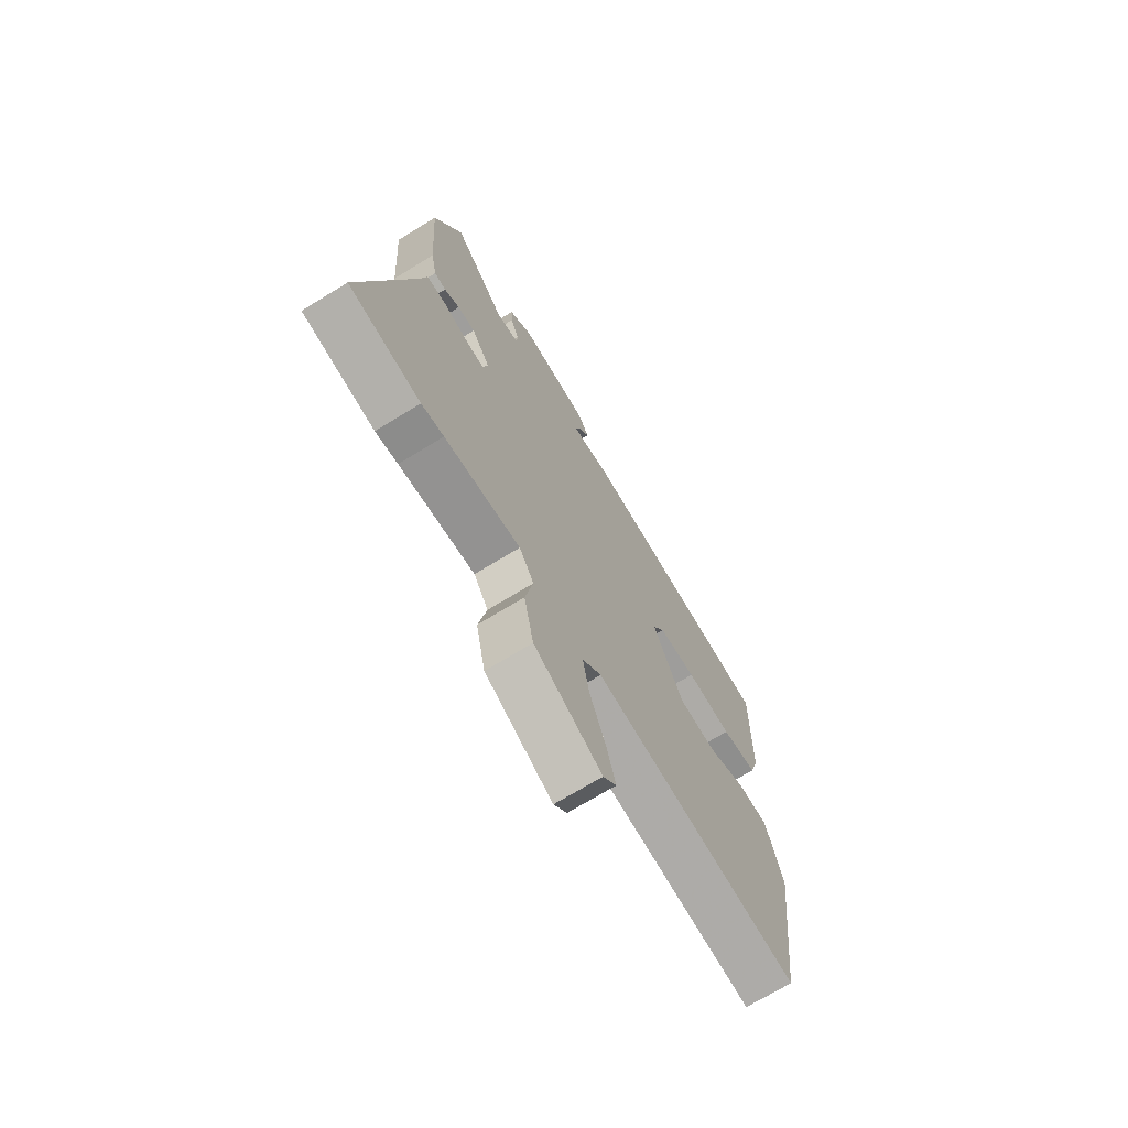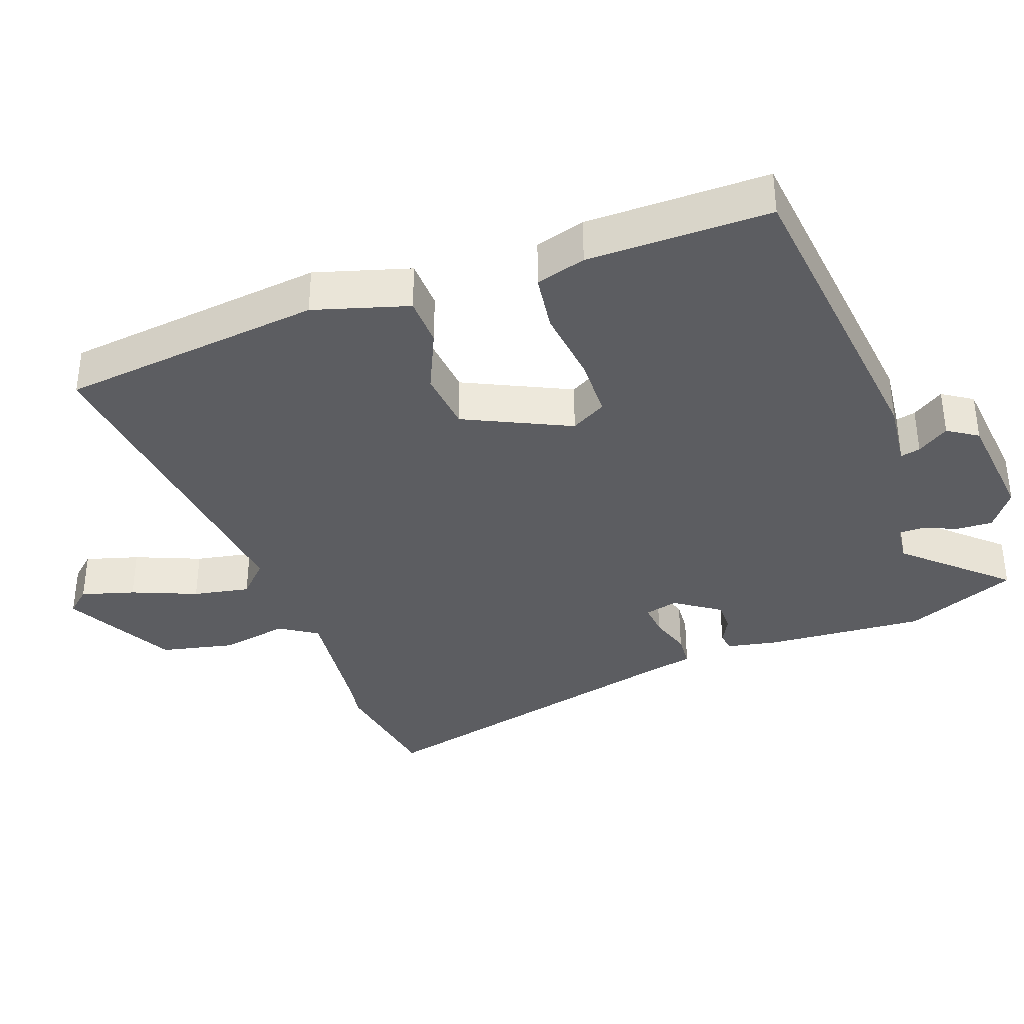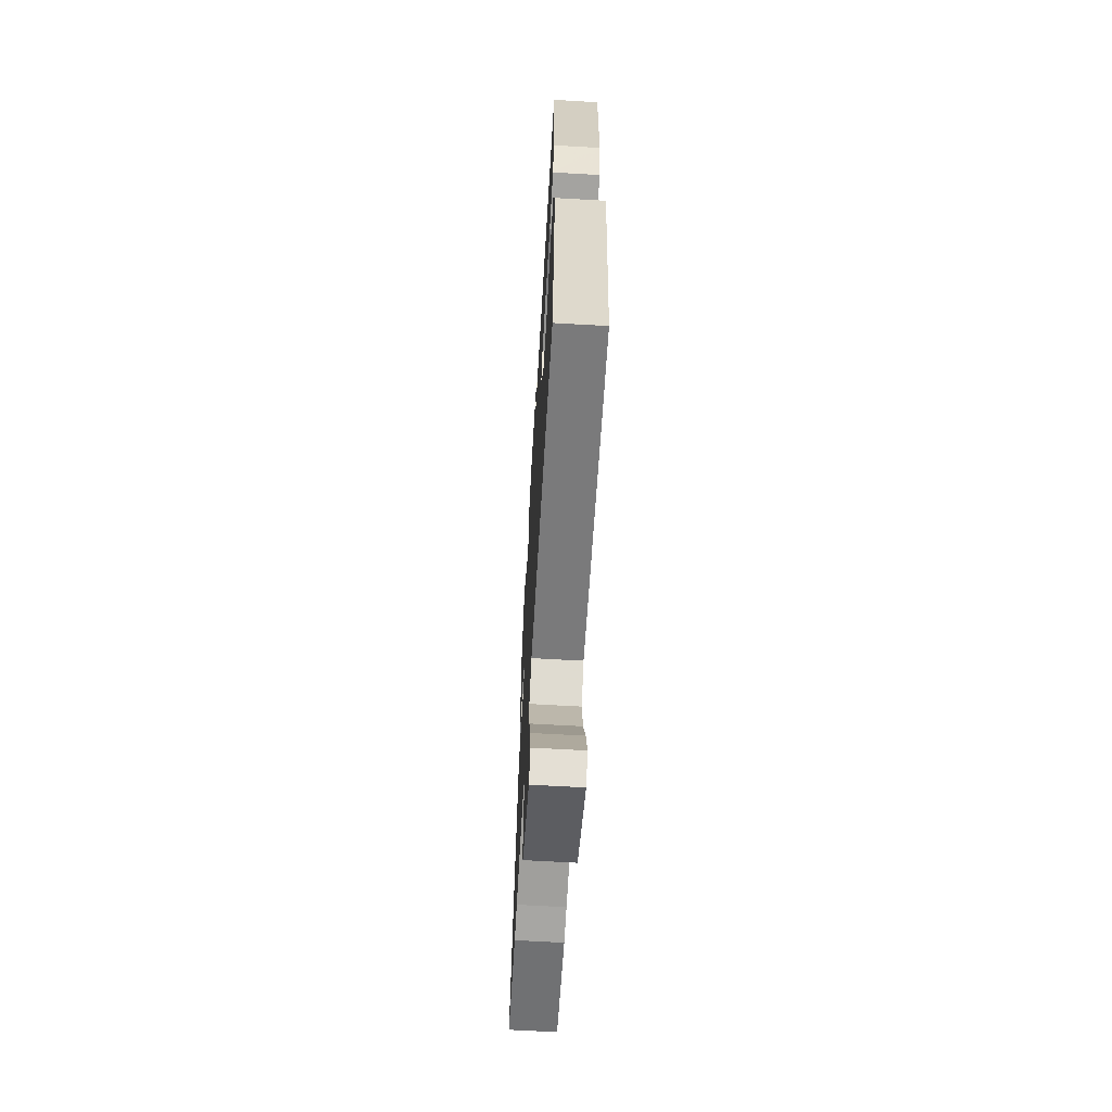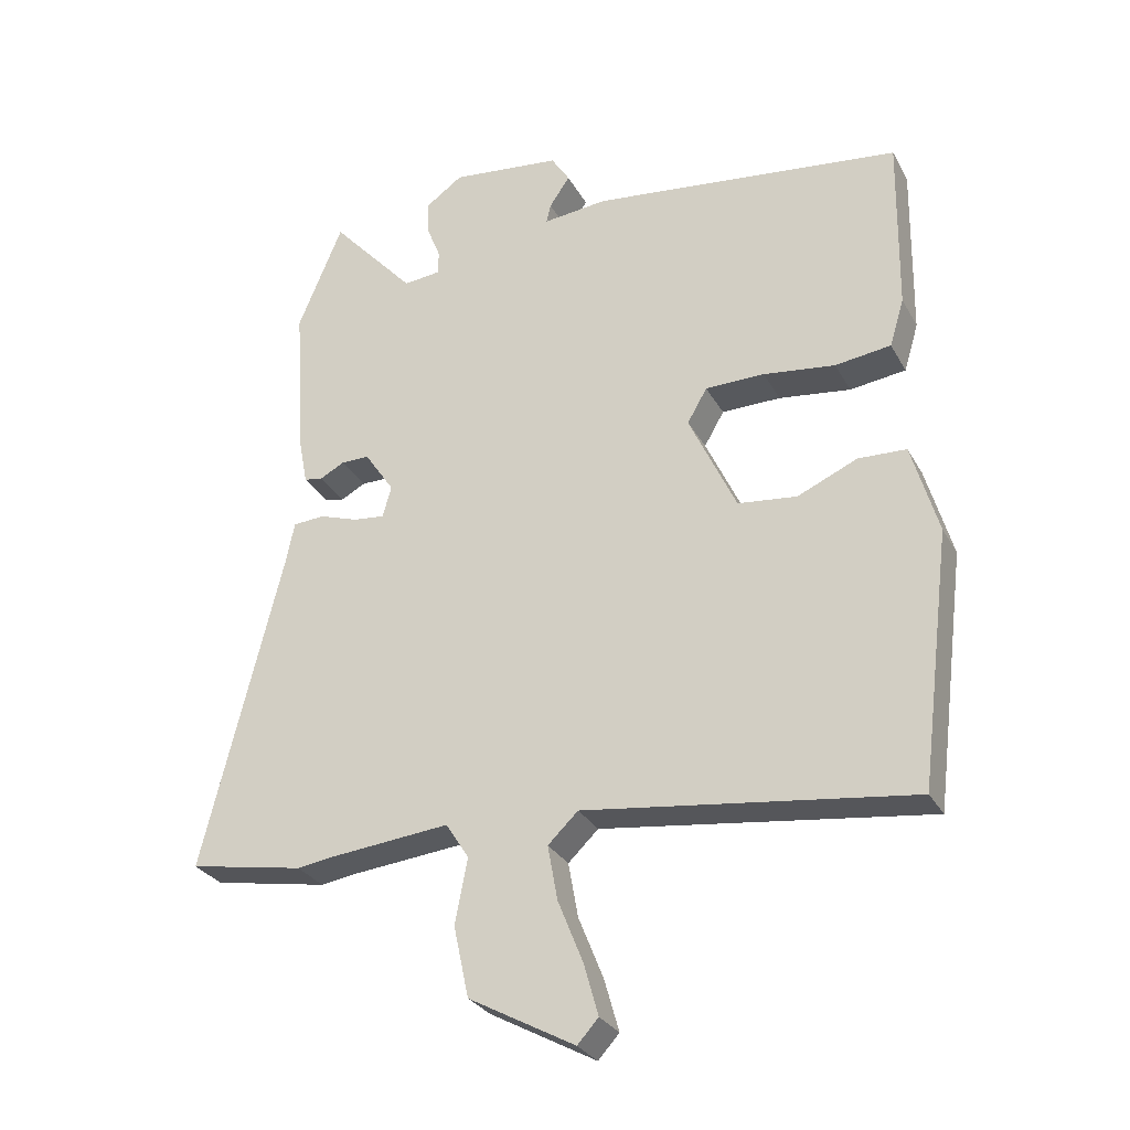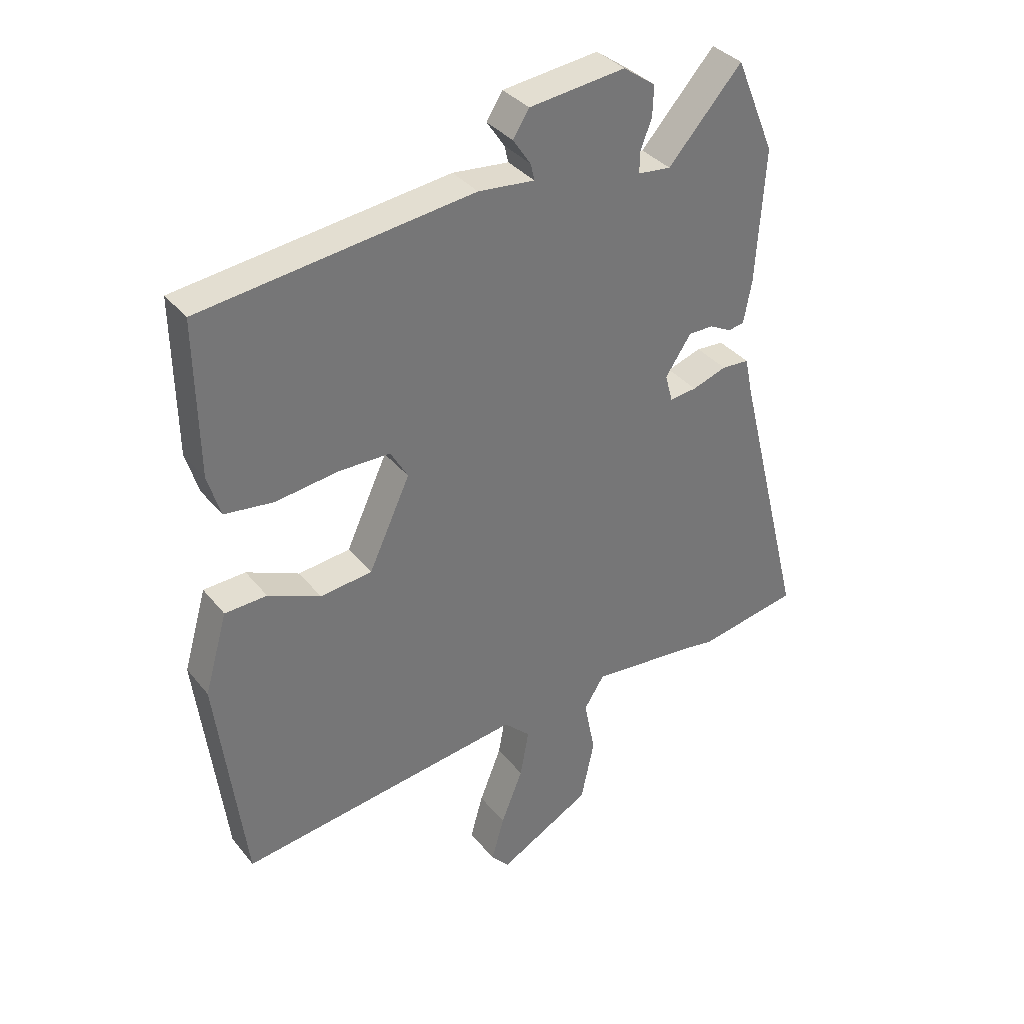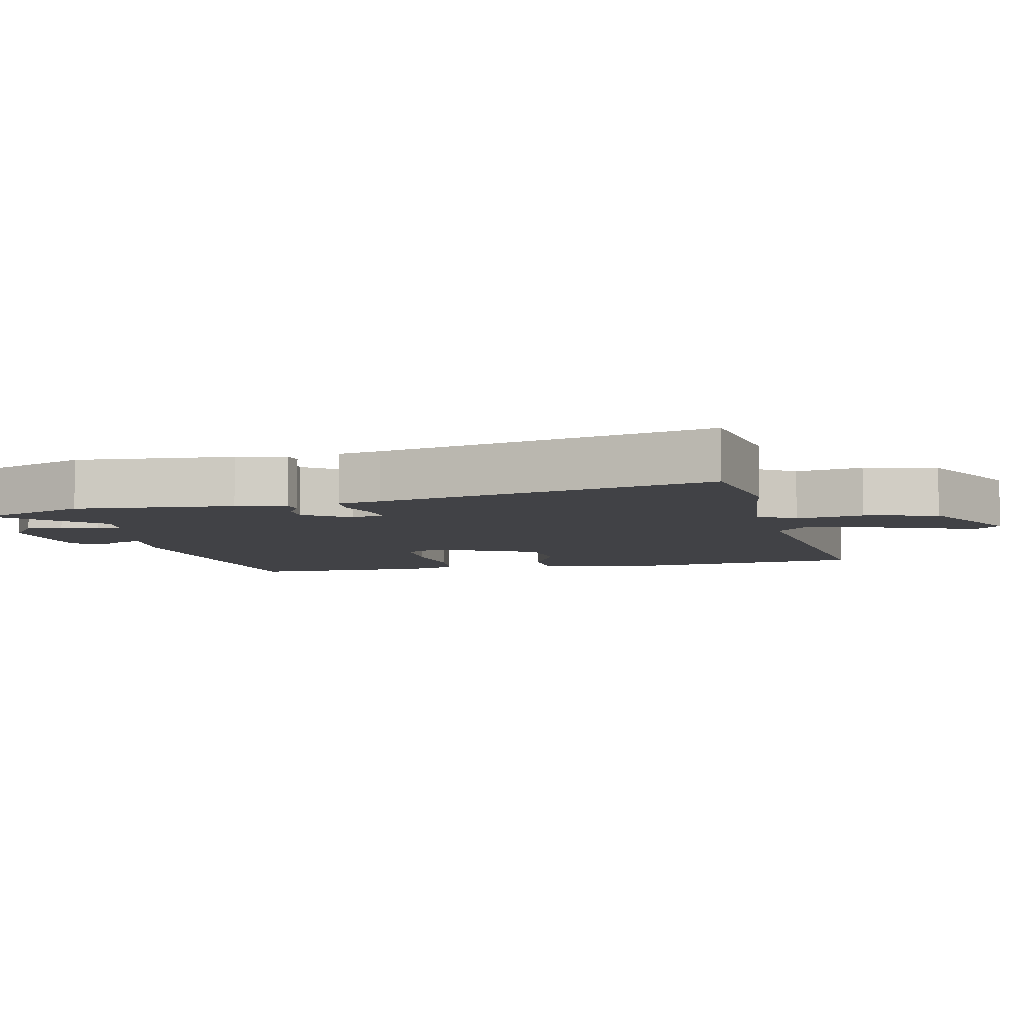
<metadata>
{"format":"obj","ext":"obj","renderer":"f3d","projection":"perspective","resolution":1024,"background":"white","views":[{"elev":-70.9,"azim":121.5,"up":"+Z"},{"elev":-36.6,"azim":-70.6,"up":"+Y"},{"elev":-65.6,"azim":-93.3,"up":"+Z"},{"elev":-29.2,"azim":-156.0,"up":"+Z"},{"elev":35.5,"azim":-33.3,"up":"+Z"},{"elev":-6.6,"azim":101.5,"up":"+Y"}]}
</metadata>
<code>
v 0.449 0.07 0.624
v 0.517 0.07 0.46
v 0.502 0.07 0.227
v 0.488 0.07 0.153
v 0.46 0.07 0.148
v 0.422 0.07 0.168
v 0.379 0.07 0.168
v 0.334 0.07 0.101
v 0.347 0.07 0.053
v 0.394 0.07 0.058
v 0.454 0.07 0.078
v 0.502 0.07 0.075
v 0.515 0.07 0.012
v 0.636 0.07 -0.475
v 0.461 0.07 -0.507
v 0.407 0.07 -0.499
v 0.224 0.07 -0.481
v 0.189 0.07 -0.536
v 0.208 0.07 -0.634
v 0.185 0.07 -0.742
v 0.024 0.07 -0.83
v -0.008 0.07 -0.795
v 0.014 0.07 -0.717
v 0.052 0.07 -0.622
v 0.067 0.07 -0.539
v 0.021 0.07 -0.495
v -0.475 0.07 -0.56
v -0.523 0.07 -0.175
v -0.483 0.07 -0.036
v -0.41 0.07 -0.033
v -0.319 0.07 -0.073
v -0.229 0.07 -0.063
v -0.157 0.07 0.092
v -0.187 0.07 0.144
v -0.277 0.07 0.145
v -0.386 0.07 0.131
v -0.471 0.07 0.142
v -0.493 0.07 0.215
v -0.497 0.07 0.483
v -0.025 0.07 0.54
v 0.073 0.07 0.53
v 0.066 0.07 0.559
v 0.035 0.07 0.605
v 0.063 0.07 0.649
v 0.23 0.07 0.668
v 0.286 0.07 0.628
v 0.284 0.07 0.575
v 0.264 0.07 0.524
v 0.264 0.07 0.488
v 0.321 0.07 0.482
v 0.449 0 0.624
v 0.517 0 0.46
v 0.502 0 0.227
v 0.488 0 0.153
v 0.46 0 0.148
v 0.422 0 0.168
v 0.379 0 0.168
v 0.334 0 0.101
v 0.347 0 0.053
v 0.394 0 0.058
v 0.454 0 0.078
v 0.502 0 0.075
v 0.515 0 0.012
v 0.636 0 -0.475
v 0.461 0 -0.507
v 0.407 0 -0.499
v 0.224 0 -0.481
v 0.189 0 -0.536
v 0.208 0 -0.634
v 0.185 0 -0.742
v 0.024 0 -0.83
v -0.008 0 -0.795
v 0.014 0 -0.717
v 0.052 0 -0.622
v 0.067 0 -0.539
v 0.021 0 -0.495
v -0.475 0 -0.56
v -0.523 0 -0.175
v -0.483 0 -0.036
v -0.41 0 -0.033
v -0.319 0 -0.073
v -0.229 0 -0.063
v -0.157 0 0.092
v -0.187 0 0.144
v -0.277 0 0.145
v -0.386 0 0.131
v -0.471 0 0.142
v -0.493 0 0.215
v -0.497 0 0.483
v -0.025 0 0.54
v 0.073 0 0.53
v 0.066 0 0.559
v 0.035 0 0.605
v 0.063 0 0.649
v 0.23 0 0.668
v 0.286 0 0.628
v 0.284 0 0.575
v 0.264 0 0.524
v 0.264 0 0.488
v 0.321 0 0.482
f 46 47 48
f 45 46 48
f 44 45 48
f 43 44 48
f 42 43 48
f 41 42 48 49
f 40 41 49
f 39 40 49
f 38 39 49
f 37 38 49
f 36 37 49
f 35 36 49
f 34 35 49 50
f 29 30 31
f 28 29 31
f 27 28 31
f 26 27 31
f 25 26 31 32
f 22 23 24
f 21 22 24
f 20 21 24
f 19 20 24
f 18 19 24
f 17 18 24 25
f 13 14 15 16
f 13 16 17
f 12 13 17
f 11 12 17
f 10 11 17
f 17 25 32
f 10 17 32
f 9 10 32
f 4 5 6
f 3 4 6
f 2 3 6
f 1 2 6
f 50 1 6
f 50 6 7
f 50 7 8
f 34 50 8
f 33 34 8
f 8 9 32 33
f 98 97 96
f 98 96 95
f 98 95 94
f 98 94 93
f 98 93 92
f 99 98 92 91
f 99 91 90
f 99 90 89
f 99 89 88
f 99 88 87
f 99 87 86
f 99 86 85
f 100 99 85 84
f 81 80 79
f 81 79 78
f 81 78 77
f 81 77 76
f 82 81 76 75
f 74 73 72
f 74 72 71
f 74 71 70
f 74 70 69
f 74 69 68
f 75 74 68 67
f 66 65 64 63
f 67 66 63
f 67 63 62
f 67 62 61
f 67 61 60
f 82 75 67
f 82 67 60
f 82 60 59
f 56 55 54
f 56 54 53
f 56 53 52
f 56 52 51
f 56 51 100
f 57 56 100
f 58 57 100
f 58 100 84
f 58 84 83
f 83 82 59 58
f 1 51 52 2
f 2 52 53 3
f 3 53 54 4
f 4 54 55 5
f 5 55 56 6
f 6 56 57 7
f 7 57 58 8
f 8 58 59 9
f 9 59 60 10
f 10 60 61 11
f 11 61 62 12
f 12 62 63 13
f 13 63 64 14
f 14 64 65 15
f 15 65 66 16
f 16 66 67 17
f 17 67 68 18
f 18 68 69 19
f 19 69 70 20
f 20 70 71 21
f 21 71 72 22
f 22 72 73 23
f 23 73 74 24
f 24 74 75 25
f 25 75 76 26
f 26 76 77 27
f 27 77 78 28
f 28 78 79 29
f 29 79 80 30
f 30 80 81 31
f 31 81 82 32
f 32 82 83 33
f 33 83 84 34
f 34 84 85 35
f 35 85 86 36
f 36 86 87 37
f 37 87 88 38
f 38 88 89 39
f 39 89 90 40
f 40 90 91 41
f 41 91 92 42
f 42 92 93 43
f 43 93 94 44
f 44 94 95 45
f 45 95 96 46
f 46 96 97 47
f 47 97 98 48
f 48 98 99 49
f 49 99 100 50
f 50 100 51 1

</code>
